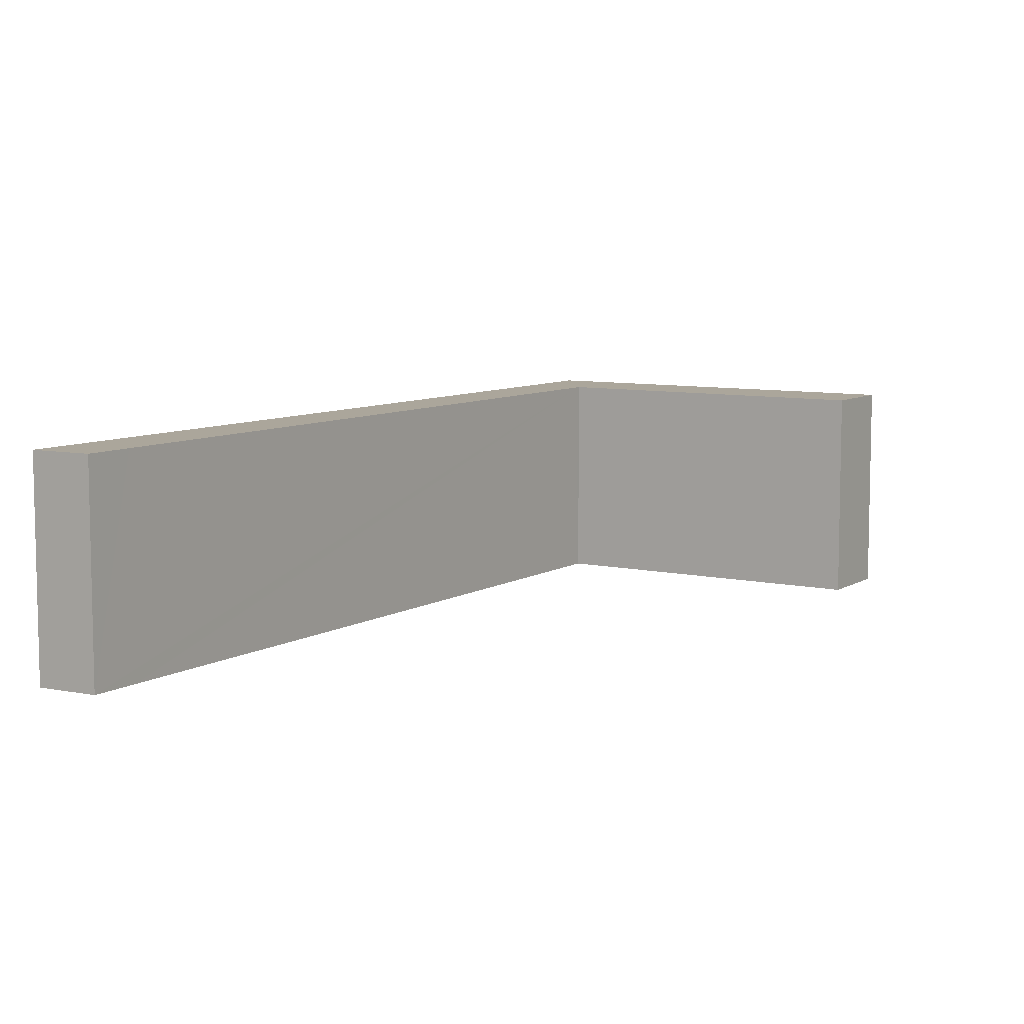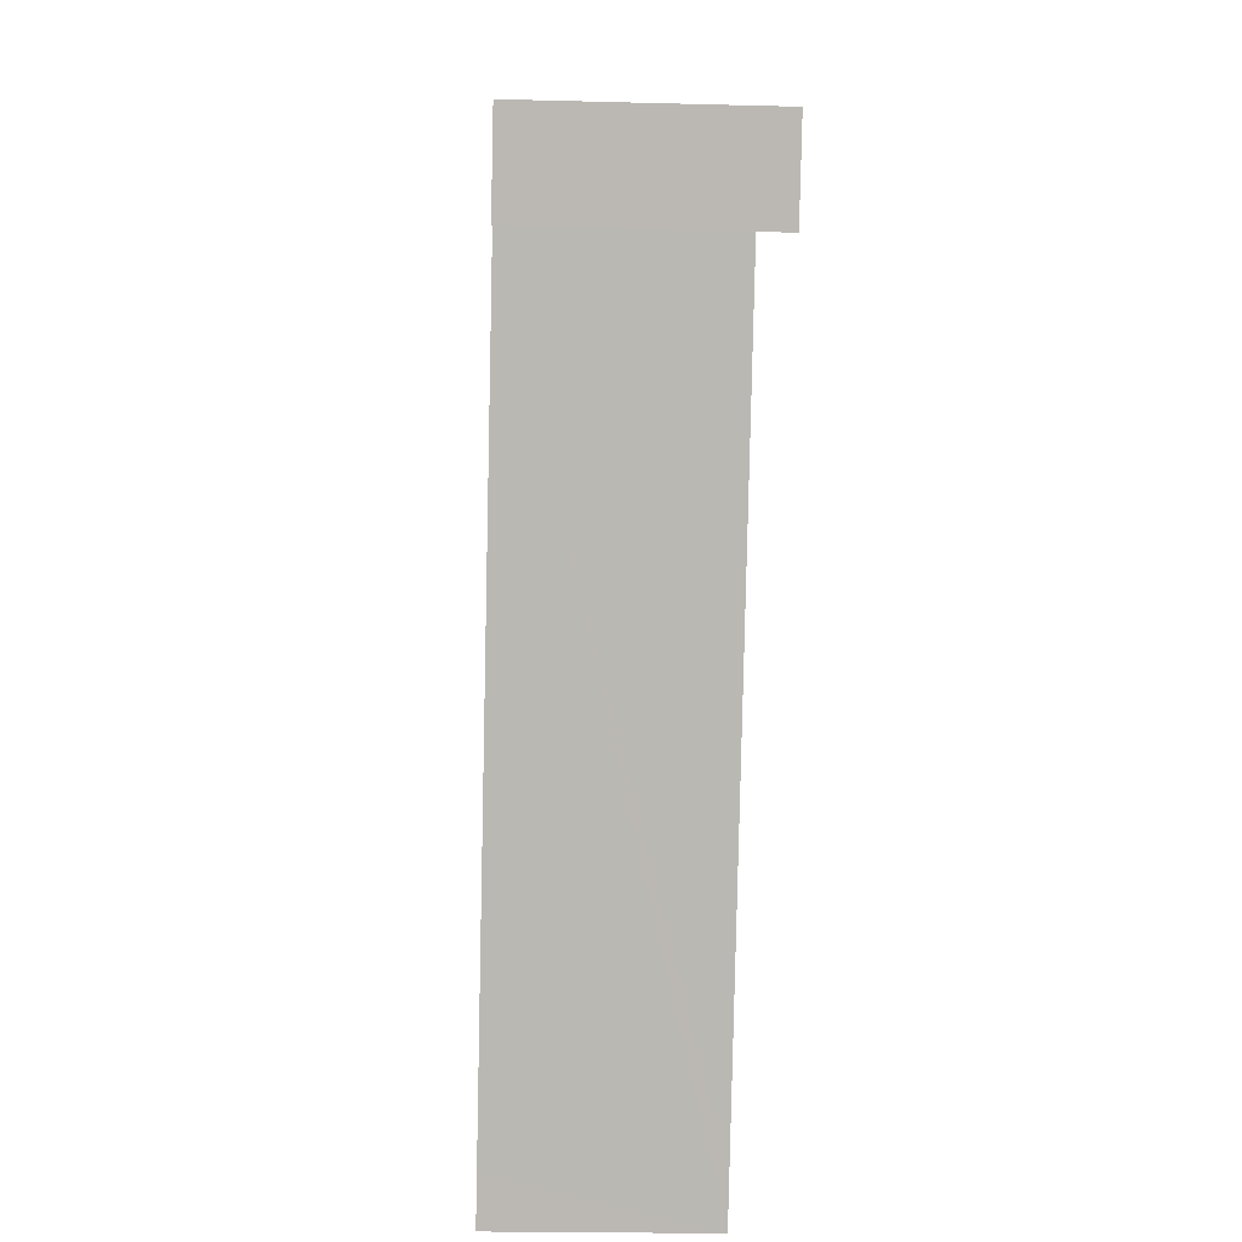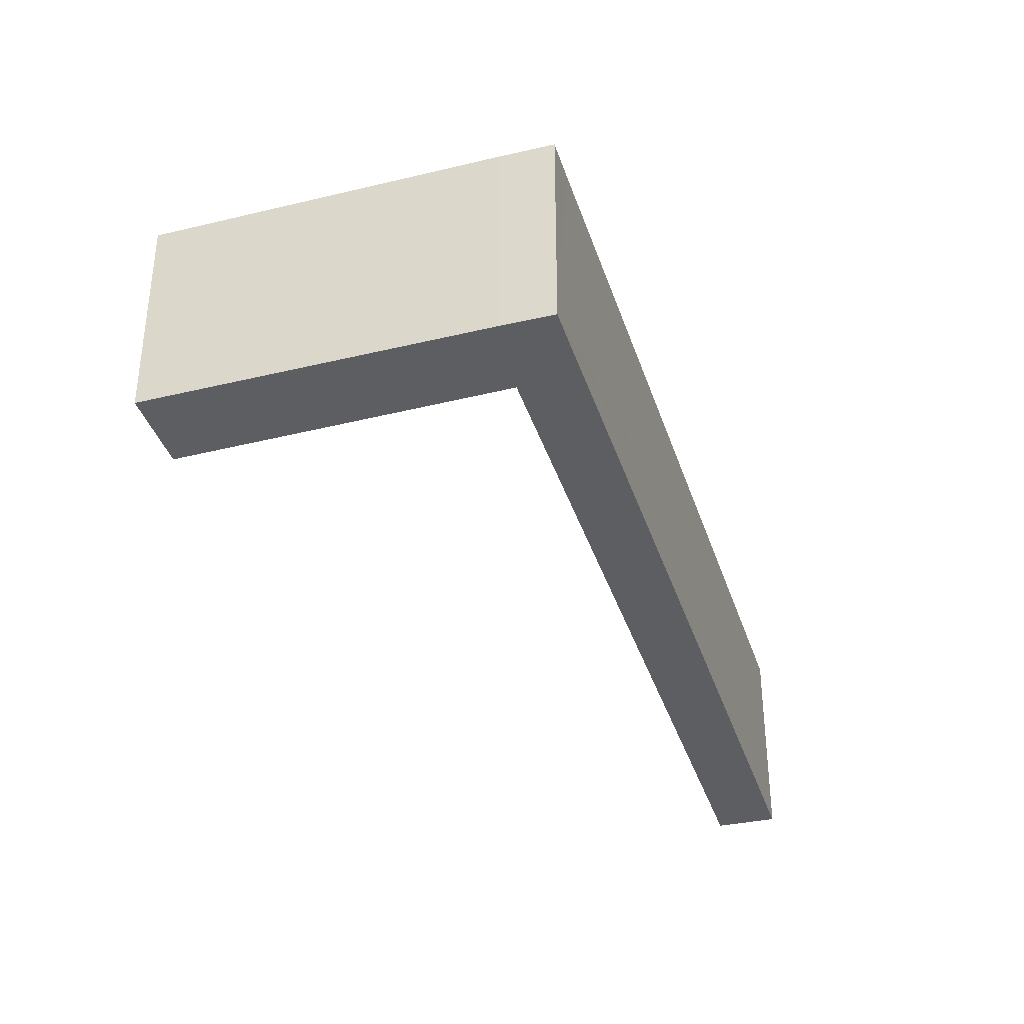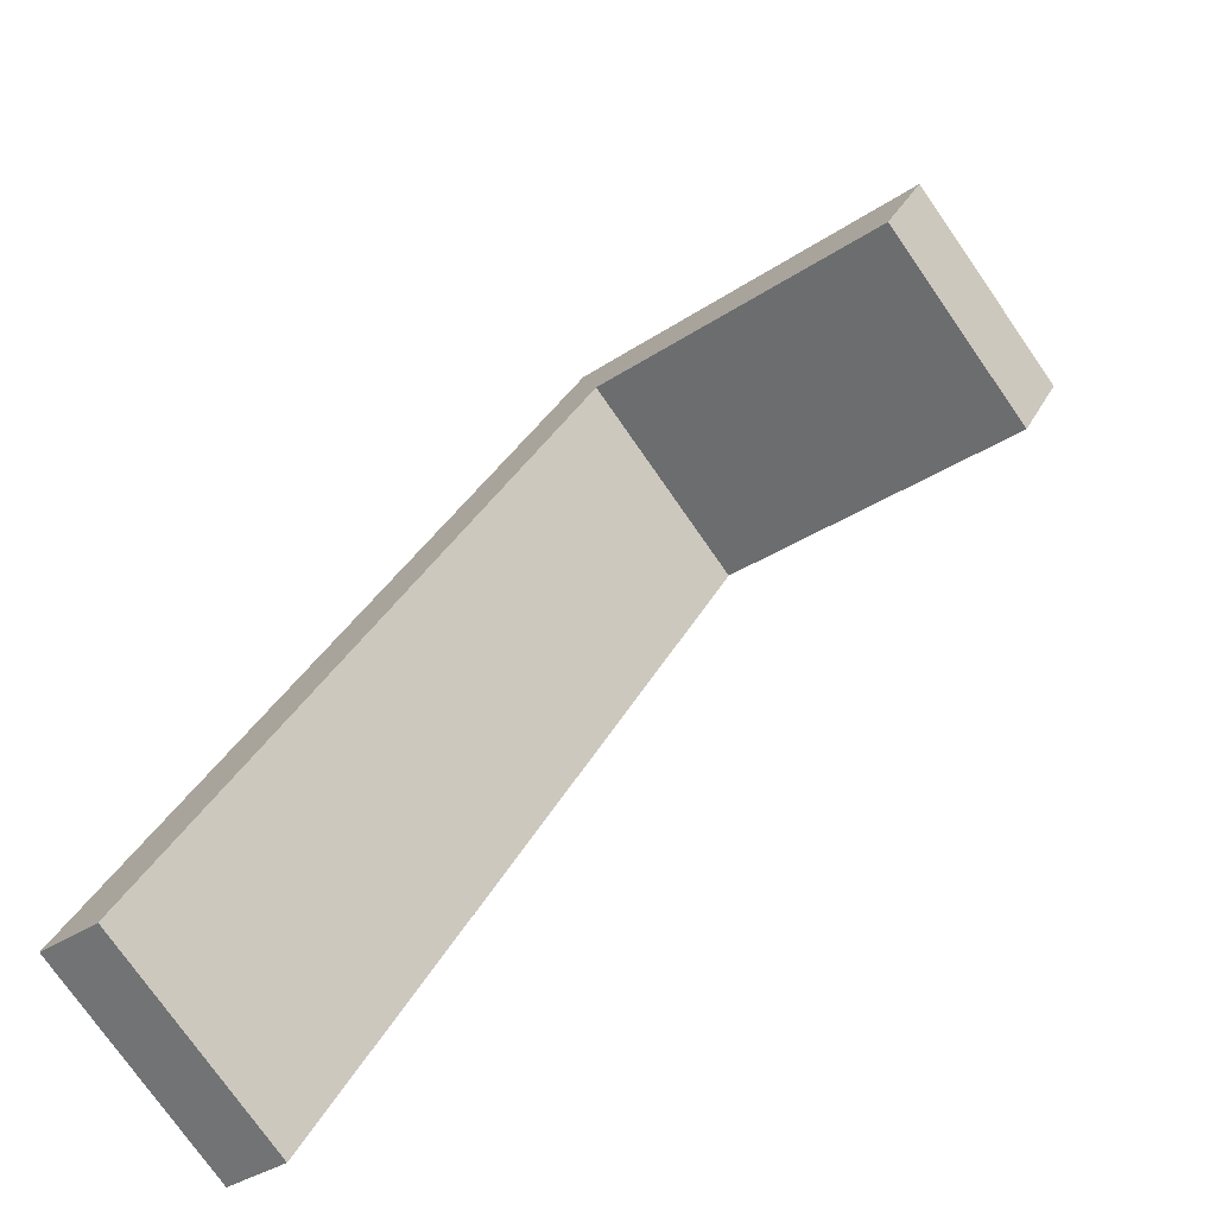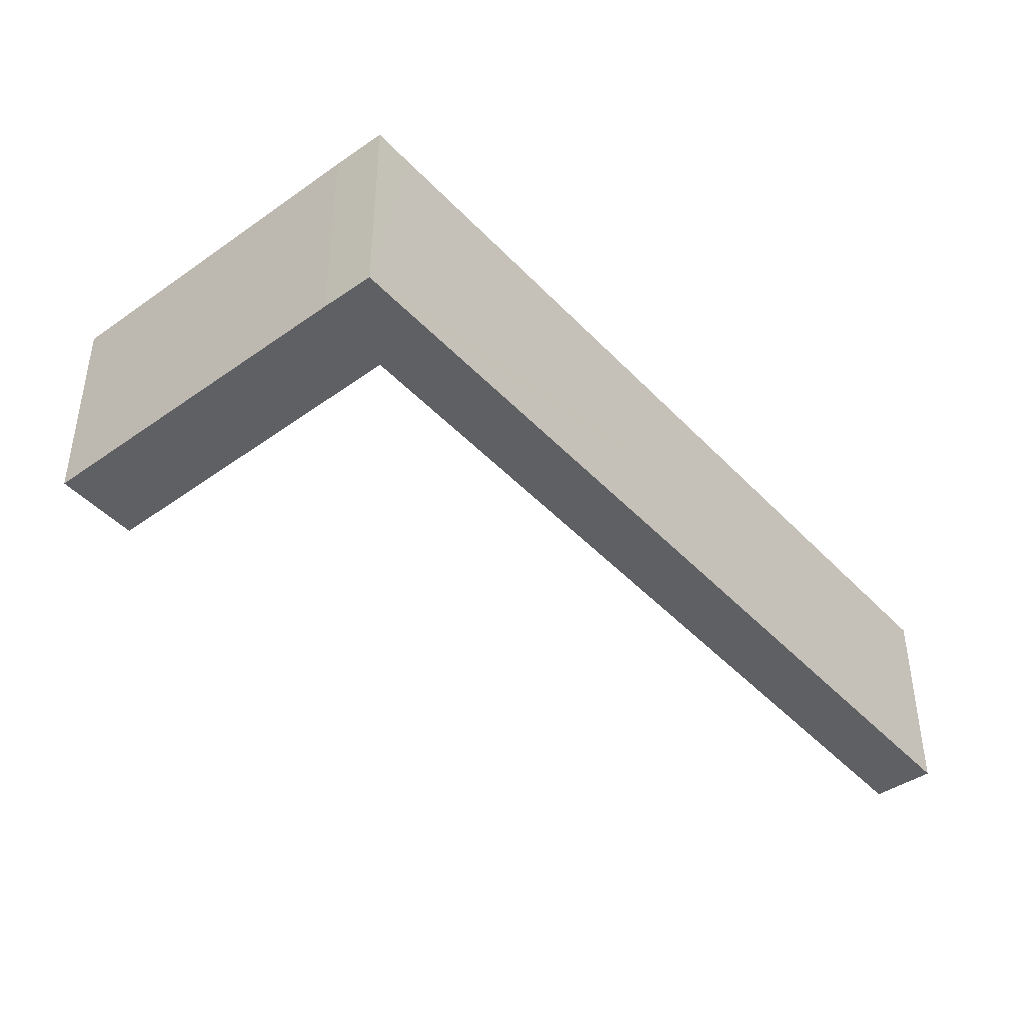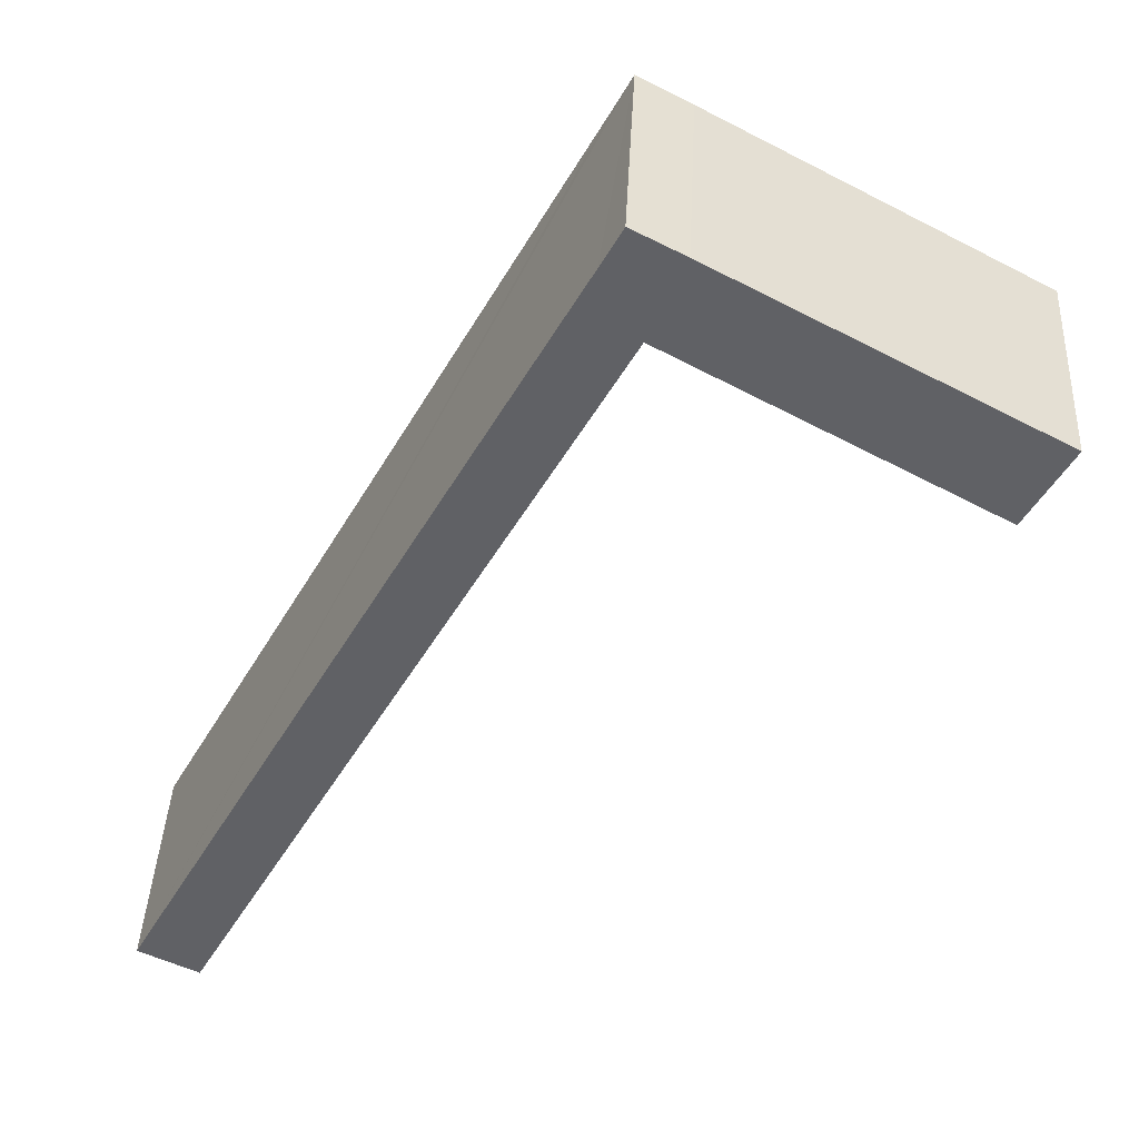
<metadata>
{"format":"obj","ext":"obj","renderer":"f3d","projection":"perspective","resolution":1024,"background":"white","views":[{"elev":7.9,"azim":-176.6,"up":"+Y"},{"elev":-20.9,"azim":-92.7,"up":"+Z"},{"elev":-37.3,"azim":-11.5,"up":"+Y"},{"elev":-75.4,"azim":-145.2,"up":"+Z"},{"elev":-44.4,"azim":11.1,"up":"+Y"},{"elev":41.0,"azim":-177.2,"up":"+Z"}]}
</metadata>
<code>
v  0 8.422 5.157e-16
v  13.33 8.422 3.596
v  1.617 8.422 -2.991
v  12.05 8.422 6.649
v  28.25 8.422 -23.95
v  31.25 8.422 -24.78
v  29.24 8.422 -25.78
v  13.38 8.422 3.5
v  31.48 8.422 -24.67
v  15.53 8.422 4.687
v  14.73 8.422 6.164
v  13.93 8.422 7.655
v  1.617 1.831e-16 -2.991
v  0 0 0
v  29.24 1.579e-15 -25.78
v  28.25 1.467e-15 -23.95
v  13.38 -2.143e-16 3.5
v  13.33 -2.202e-16 3.596
v  12.05 -4.071e-16 6.649
v  13.93 -4.687e-16 7.655
v  14.73 -3.774e-16 6.164
v  15.53 -2.87e-16 4.687
v  31.48 1.51e-15 -24.67
v  31.25 1.517e-15 -24.78
g defaultobject
f 1 2 3
f 2 1 4
f 5 6 7
f 6 5 8
f 6 8 9
f 9 8 10
f 10 8 2
f 10 2 4
f 10 4 11
f 11 4 12
f 13 1 3
f 1 13 14
f 15 5 7
f 5 15 8
f 8 15 16
f 8 16 17
f 8 17 2
f 2 17 18
f 14 4 1
f 4 14 19
f 4 19 12
f 12 19 20
f 20 11 12
f 11 20 10
f 10 20 9
f 9 20 21
f 9 21 22
f 9 22 23
f 23 6 9
f 6 23 7
f 7 23 15
f 15 23 24
f 18 3 2
f 3 18 13
f 22 24 23
f 24 22 15
f 15 22 16
f 16 22 17
f 17 22 21
f 17 21 20
f 17 20 19
f 17 19 18
f 18 19 13
f 13 19 14

</code>
